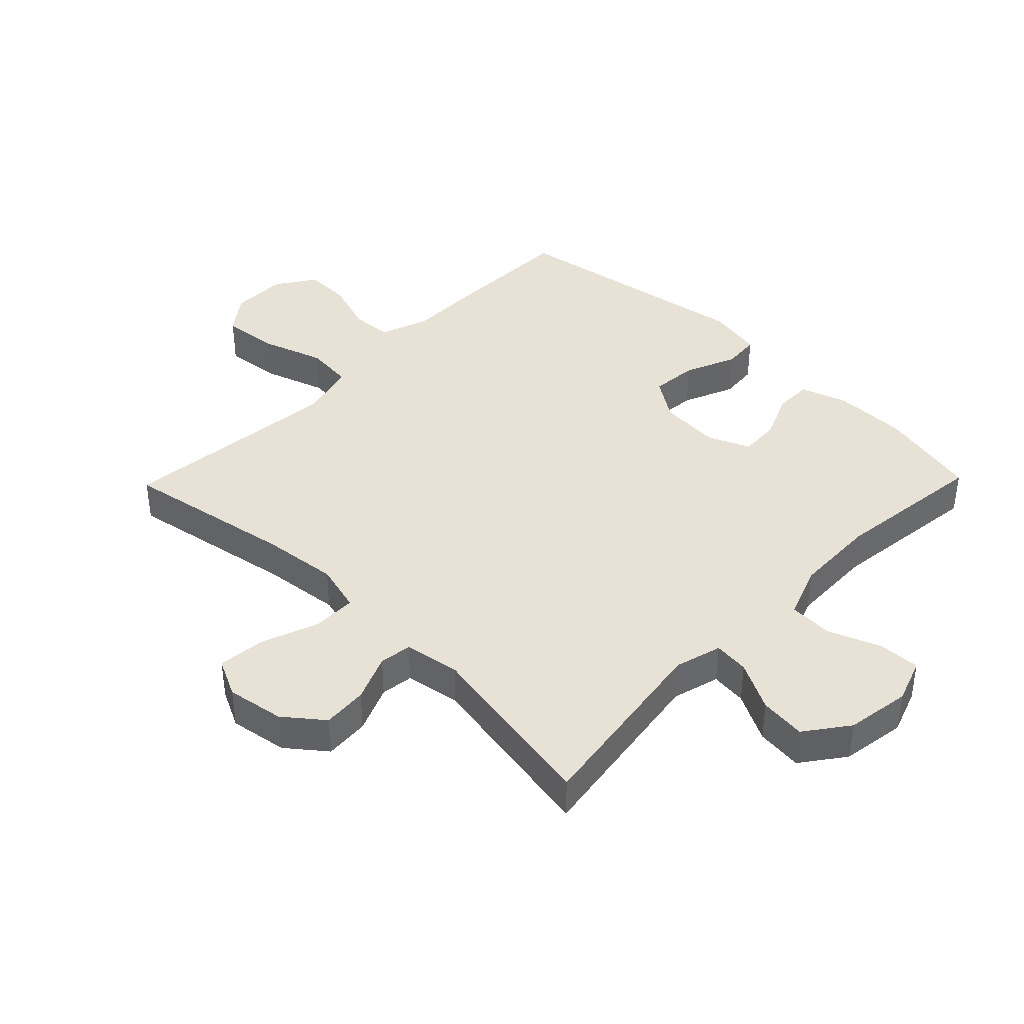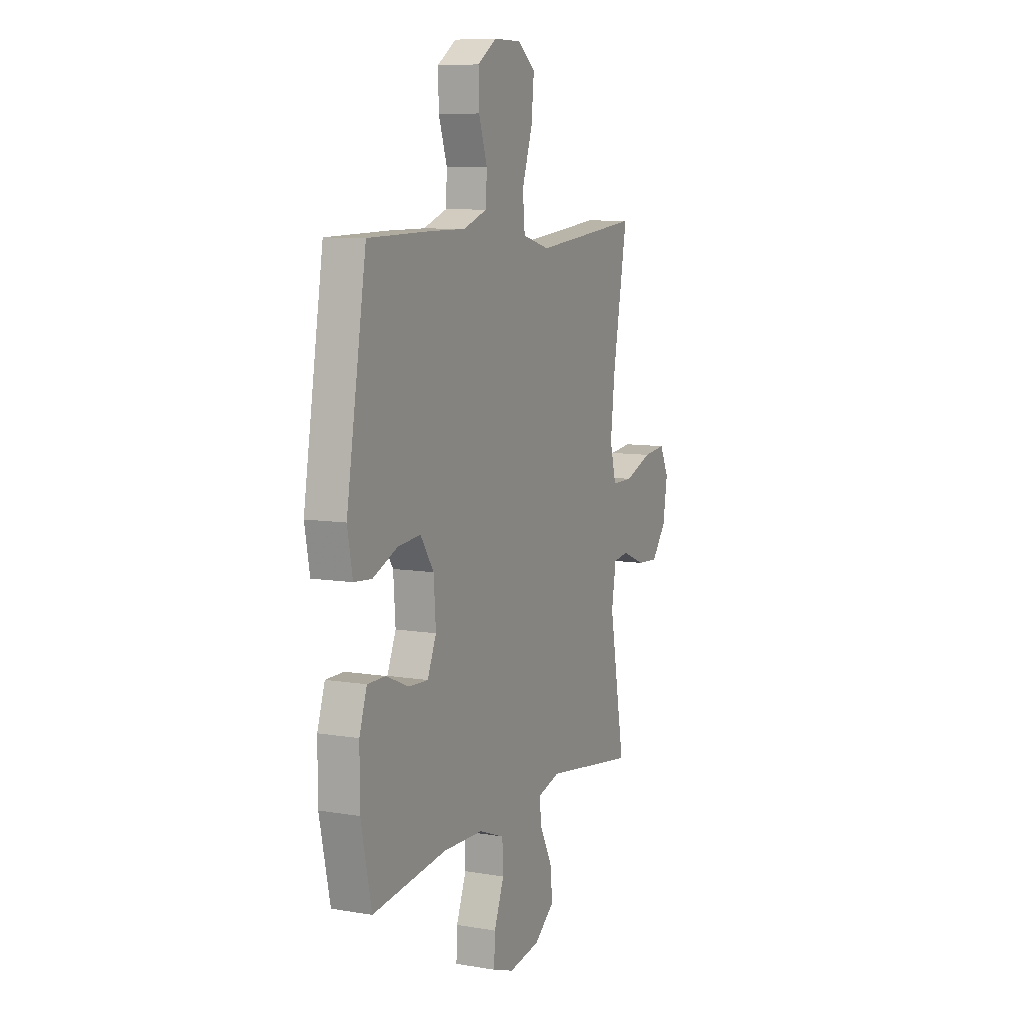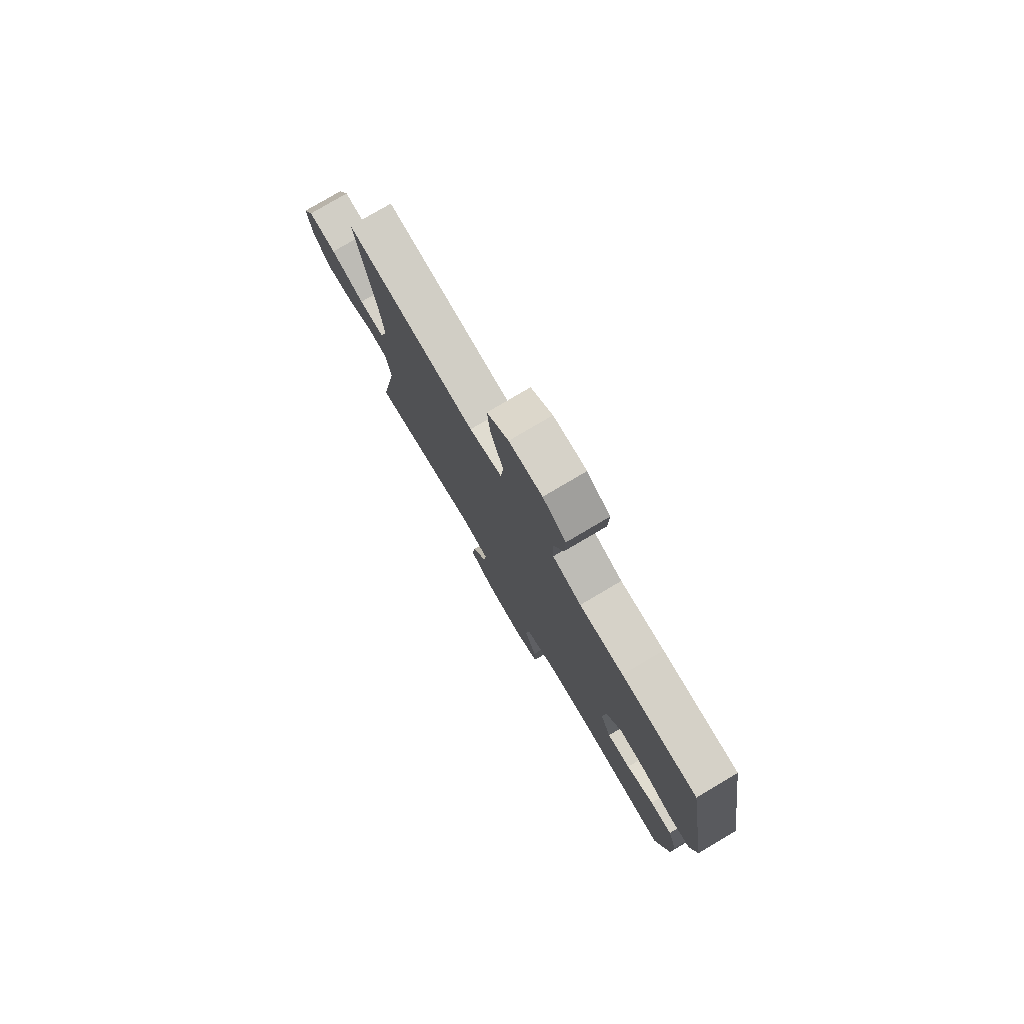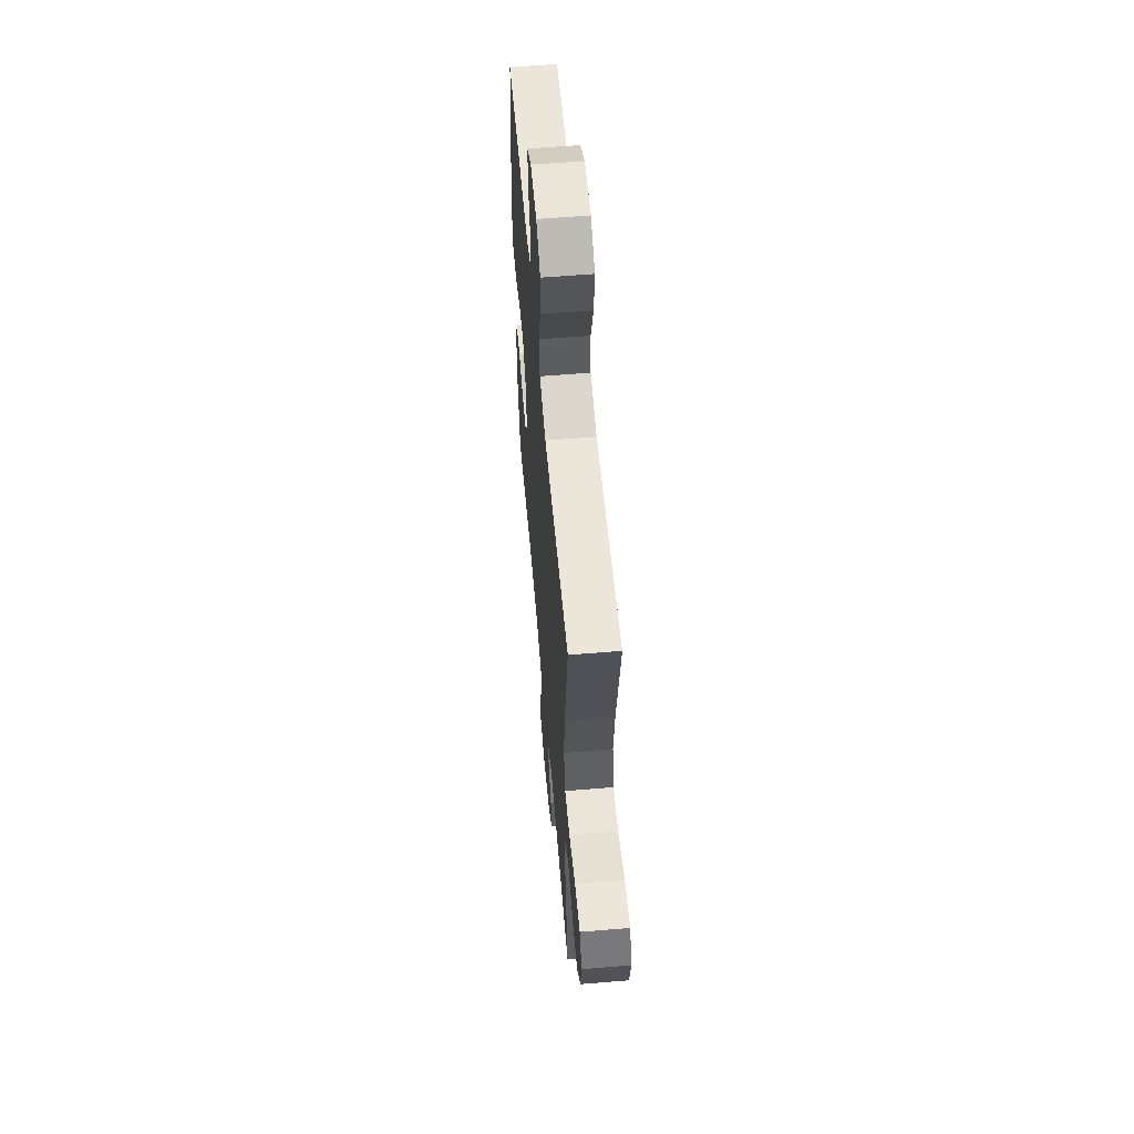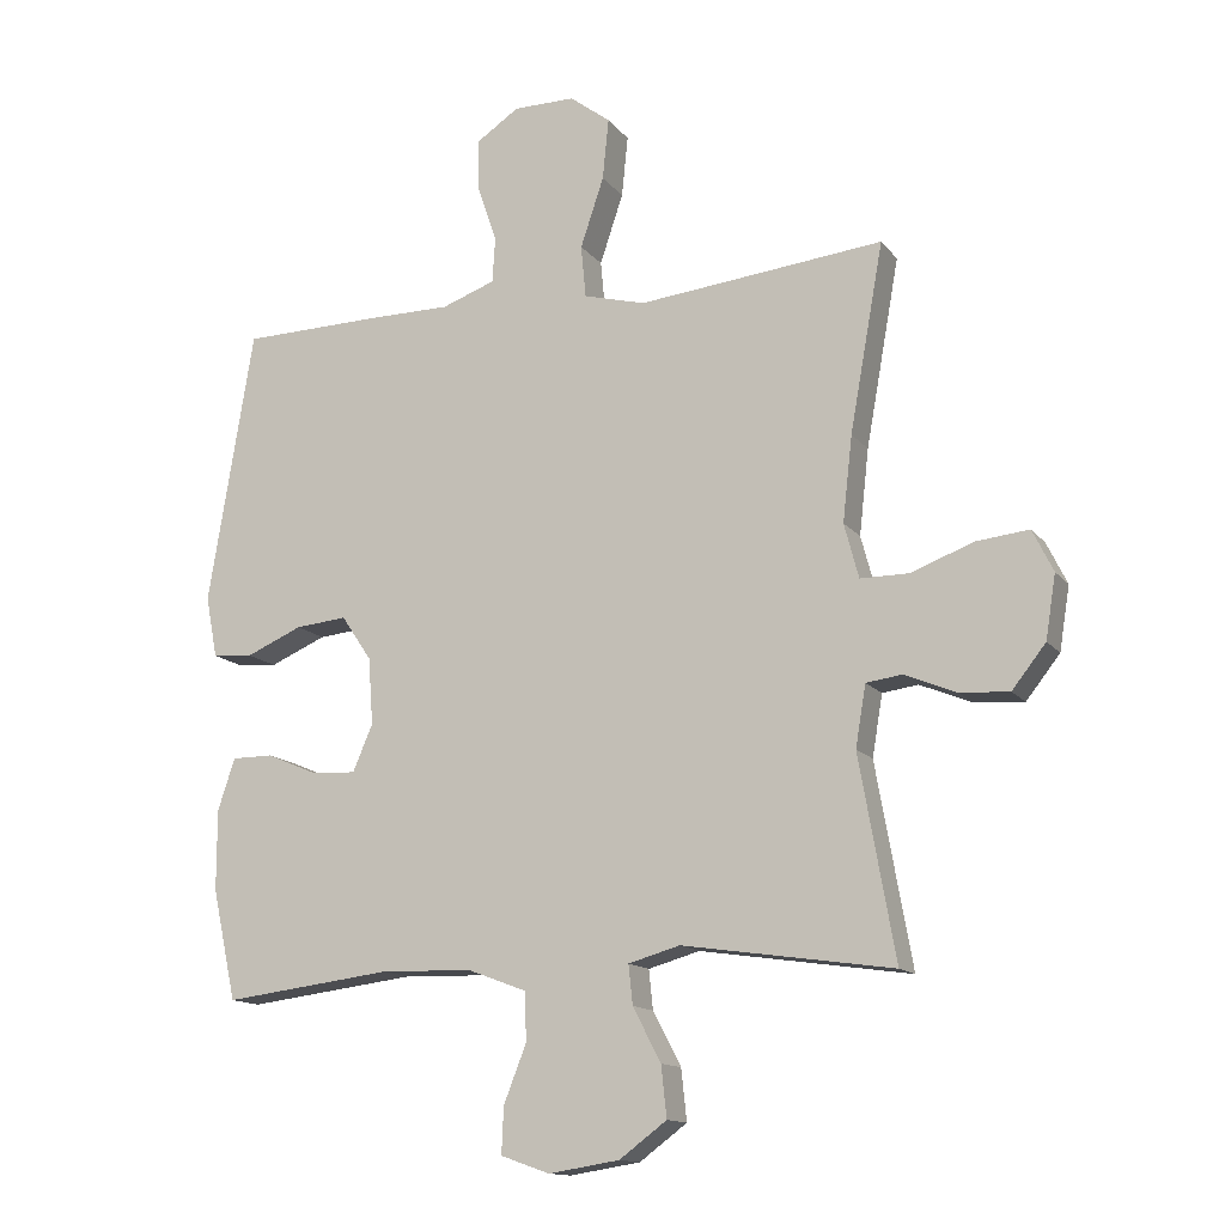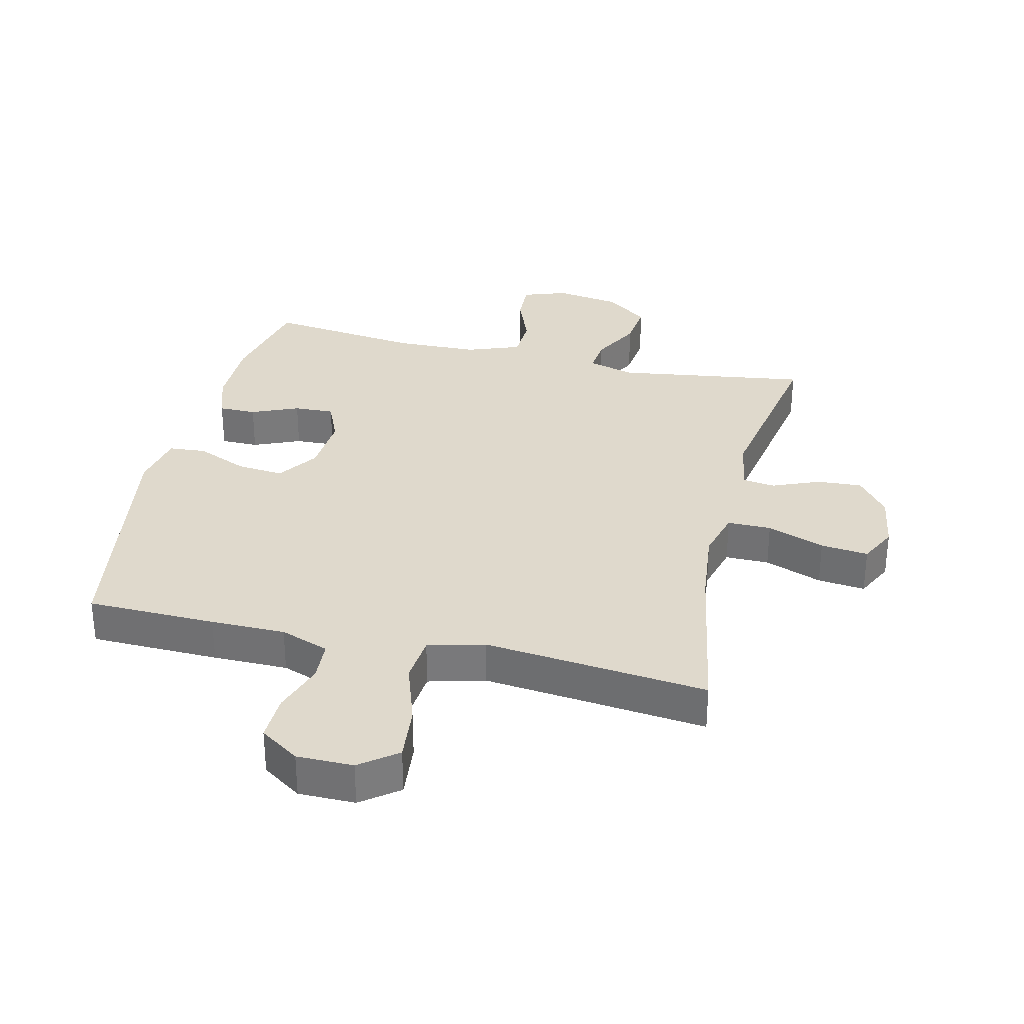
<metadata>
{"format":"obj","ext":"obj","renderer":"f3d","projection":"perspective","resolution":1024,"background":"white","views":[{"elev":40.5,"azim":134.2,"up":"+Y"},{"elev":8.7,"azim":-65.6,"up":"+Z"},{"elev":78.4,"azim":-120.6,"up":"+Z"},{"elev":58.7,"azim":85.1,"up":"+Z"},{"elev":-13.7,"azim":23.8,"up":"+Z"},{"elev":32.3,"azim":13.4,"up":"+Y"}]}
</metadata>
<code>
v 0.5 0.07 0.5
v 0.451 0.07 0.228
v 0.437 0.07 0.104
v 0.458 0.07 0.025
v 0.528 0.07 0.025
v 0.62 0.07 0.059
v 0.696 0.07 0.067
v 0.726 0.07 0.006
v 0.711 0.07 -0.086
v 0.662 0.07 -0.148
v 0.59 0.07 -0.143
v 0.515 0.07 -0.112
v 0.463 0.07 -0.119
v 0.448 0.07 -0.208
v 0.5 0.07 -0.5
v 0.194 0.07 -0.455
v 0.119 0.07 -0.476
v 0.125 0.07 -0.533
v 0.166 0.07 -0.611
v 0.174 0.07 -0.685
v 0.105 0.07 -0.736
v 0.002 0.07 -0.752
v -0.069 0.07 -0.727
v -0.066 0.07 -0.66
v -0.033 0.07 -0.576
v -0.036 0.07 -0.506
v -0.121 0.07 -0.474
v -0.254 0.07 -0.47
v -0.5 0.07 -0.5
v -0.535 0.07 -0.339
v -0.535 0.07 -0.222
v -0.51 0.07 -0.147
v -0.45 0.07 -0.147
v -0.375 0.07 -0.179
v -0.311 0.07 -0.182
v -0.282 0.07 -0.114
v -0.289 0.07 -0.017
v -0.333 0.07 0.048
v -0.408 0.07 0.041
v -0.49 0.07 0.006
v -0.549 0.07 0.011
v -0.566 0.07 0.1
v -0.5 0.07 0.5
v -0.294 0.07 0.504
v -0.175 0.07 0.504
v -0.097 0.07 0.532
v -0.093 0.07 0.598
v -0.121 0.07 0.681
v -0.123 0.07 0.756
v -0.06 0.07 0.798
v 0.03 0.07 0.798
v 0.089 0.07 0.753
v 0.08 0.07 0.664
v 0.046 0.07 0.563
v 0.053 0.07 0.487
v 0.143 0.07 0.463
v 0.28 0.07 0.477
v 0.5 0 0.5
v 0.451 0 0.228
v 0.437 0 0.104
v 0.458 0 0.025
v 0.528 0 0.025
v 0.62 0 0.059
v 0.696 0 0.067
v 0.726 0 0.006
v 0.711 0 -0.086
v 0.662 0 -0.148
v 0.59 0 -0.143
v 0.515 0 -0.112
v 0.463 0 -0.119
v 0.448 0 -0.208
v 0.5 0 -0.5
v 0.194 0 -0.455
v 0.119 0 -0.476
v 0.125 0 -0.533
v 0.166 0 -0.611
v 0.174 0 -0.685
v 0.105 0 -0.736
v 0.002 0 -0.752
v -0.069 0 -0.727
v -0.066 0 -0.66
v -0.033 0 -0.576
v -0.036 0 -0.506
v -0.121 0 -0.474
v -0.254 0 -0.47
v -0.5 0 -0.5
v -0.535 0 -0.339
v -0.535 0 -0.222
v -0.51 0 -0.147
v -0.45 0 -0.147
v -0.375 0 -0.179
v -0.311 0 -0.182
v -0.282 0 -0.114
v -0.289 0 -0.017
v -0.333 0 0.048
v -0.408 0 0.041
v -0.49 0 0.006
v -0.549 0 0.011
v -0.566 0 0.1
v -0.5 0 0.5
v -0.294 0 0.504
v -0.175 0 0.504
v -0.097 0 0.532
v -0.093 0 0.598
v -0.121 0 0.681
v -0.123 0 0.756
v -0.06 0 0.798
v 0.03 0 0.798
v 0.089 0 0.753
v 0.08 0 0.664
v 0.046 0 0.563
v 0.053 0 0.487
v 0.143 0 0.463
v 0.28 0 0.477
f 52 53 54
f 51 52 54
f 50 51 54
f 49 50 54
f 48 49 54
f 47 48 54
f 46 47 54 55
f 45 46 55
f 45 55 56
f 44 45 56
f 43 44 56
f 42 43 56
f 41 42 56
f 40 41 56
f 39 40 56
f 32 33 34
f 31 32 34
f 30 31 34
f 29 30 34
f 28 29 34
f 27 28 34 35
f 26 27 35 36
f 23 24 25
f 22 23 25
f 21 22 25
f 20 21 25
f 19 20 25
f 18 19 25
f 17 18 25 26
f 26 36 37
f 17 26 37
f 16 17 37
f 10 11 12
f 9 10 12
f 8 9 12
f 7 8 12
f 6 7 12
f 5 6 12
f 4 5 12 13
f 3 4 13 14
f 57 1 2
f 56 57 2
f 39 56 2
f 38 39 2
f 16 37 38
f 15 16 38
f 14 15 38
f 38 2 3
f 3 14 38
f 111 110 109
f 111 109 108
f 111 108 107
f 111 107 106
f 111 106 105
f 111 105 104
f 112 111 104 103
f 112 103 102
f 113 112 102
f 113 102 101
f 113 101 100
f 113 100 99
f 113 99 98
f 113 98 97
f 113 97 96
f 91 90 89
f 91 89 88
f 91 88 87
f 91 87 86
f 91 86 85
f 92 91 85 84
f 93 92 84 83
f 82 81 80
f 82 80 79
f 82 79 78
f 82 78 77
f 82 77 76
f 82 76 75
f 83 82 75 74
f 94 93 83
f 94 83 74
f 94 74 73
f 69 68 67
f 69 67 66
f 69 66 65
f 69 65 64
f 69 64 63
f 69 63 62
f 70 69 62 61
f 71 70 61 60
f 59 58 114
f 59 114 113
f 59 113 96
f 59 96 95
f 95 94 73
f 95 73 72
f 95 72 71
f 60 59 95
f 95 71 60
f 1 58 59 2
f 2 59 60 3
f 3 60 61 4
f 4 61 62 5
f 5 62 63 6
f 6 63 64 7
f 7 64 65 8
f 8 65 66 9
f 9 66 67 10
f 10 67 68 11
f 11 68 69 12
f 12 69 70 13
f 13 70 71 14
f 14 71 72 15
f 15 72 73 16
f 16 73 74 17
f 17 74 75 18
f 18 75 76 19
f 19 76 77 20
f 20 77 78 21
f 21 78 79 22
f 22 79 80 23
f 23 80 81 24
f 24 81 82 25
f 25 82 83 26
f 26 83 84 27
f 27 84 85 28
f 28 85 86 29
f 29 86 87 30
f 30 87 88 31
f 31 88 89 32
f 32 89 90 33
f 33 90 91 34
f 34 91 92 35
f 35 92 93 36
f 36 93 94 37
f 37 94 95 38
f 38 95 96 39
f 39 96 97 40
f 40 97 98 41
f 41 98 99 42
f 42 99 100 43
f 43 100 101 44
f 44 101 102 45
f 45 102 103 46
f 46 103 104 47
f 47 104 105 48
f 48 105 106 49
f 49 106 107 50
f 50 107 108 51
f 51 108 109 52
f 52 109 110 53
f 53 110 111 54
f 54 111 112 55
f 55 112 113 56
f 56 113 114 57
f 57 114 58 1

</code>
